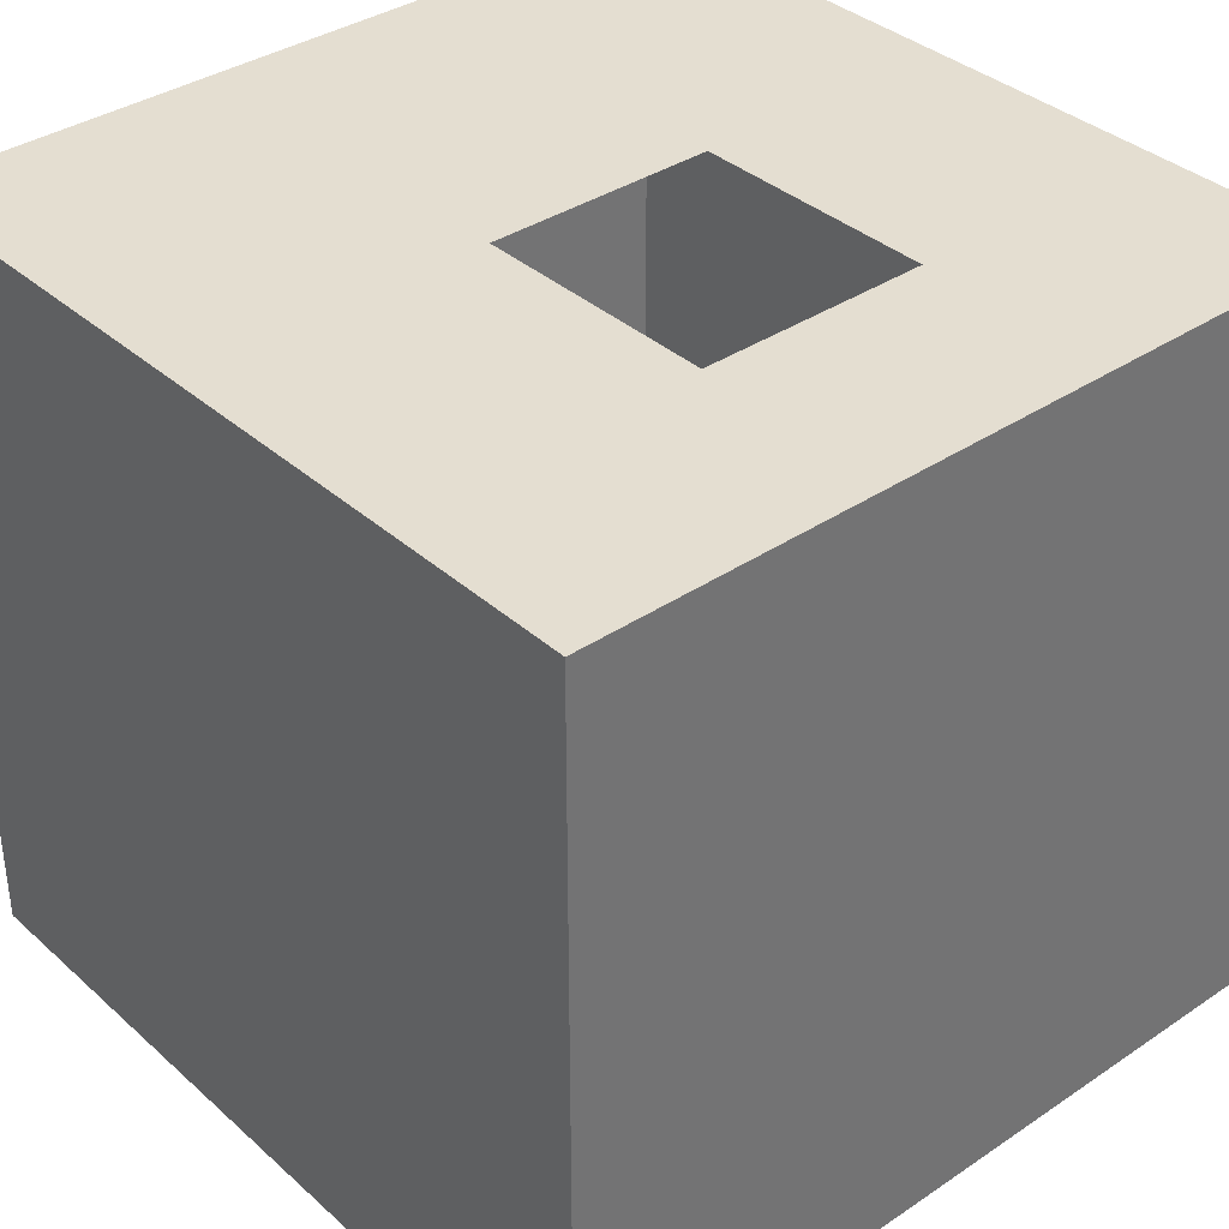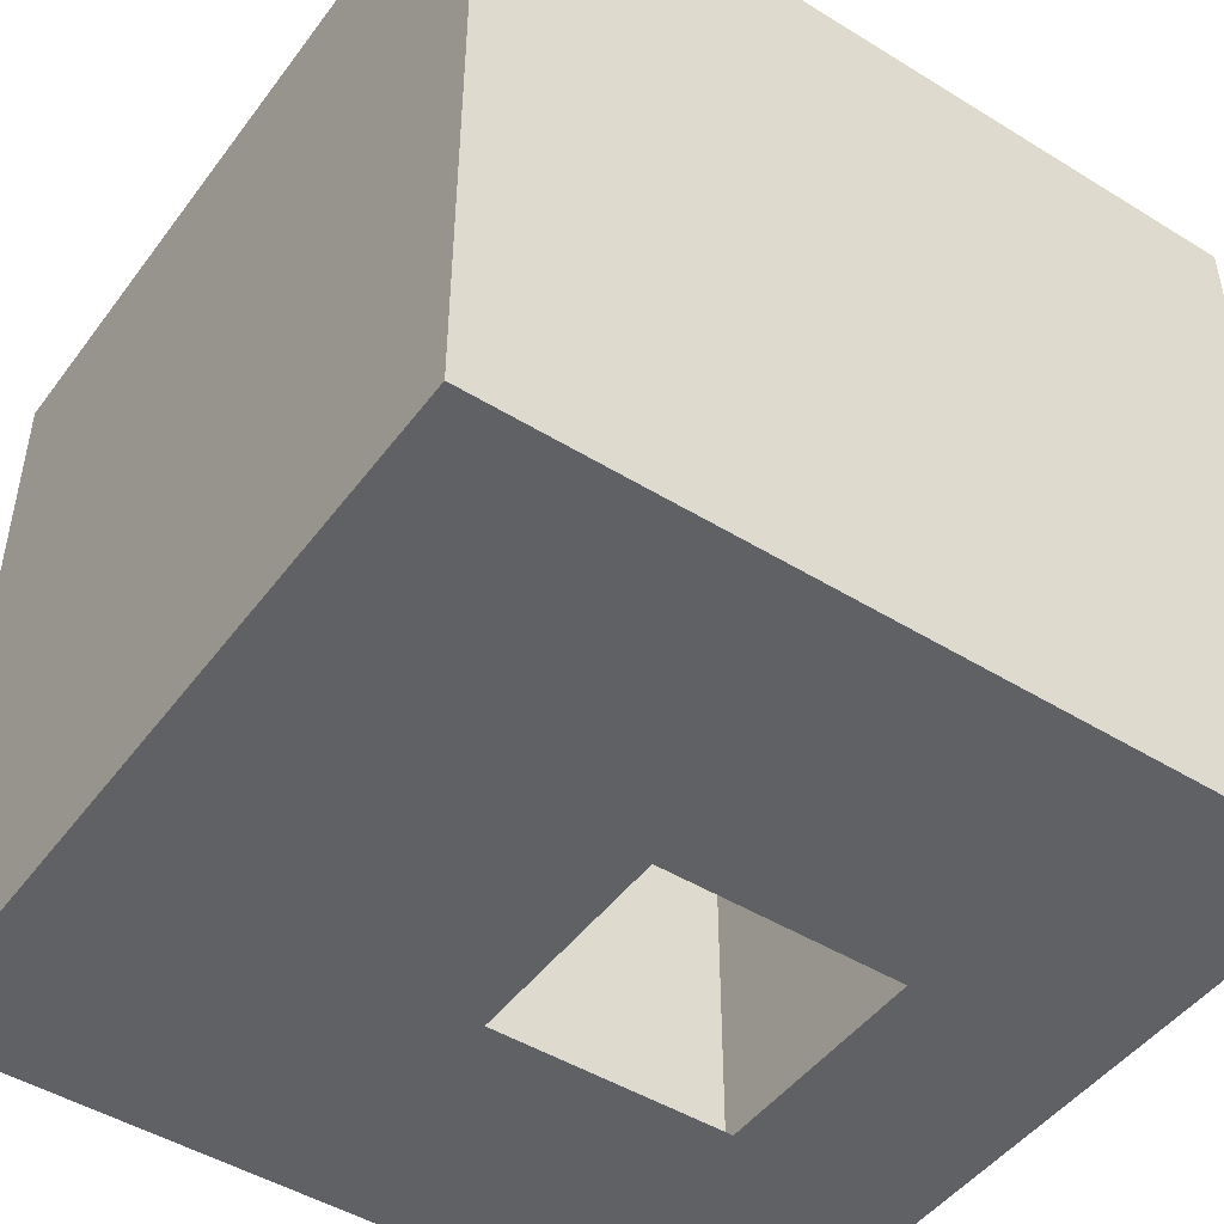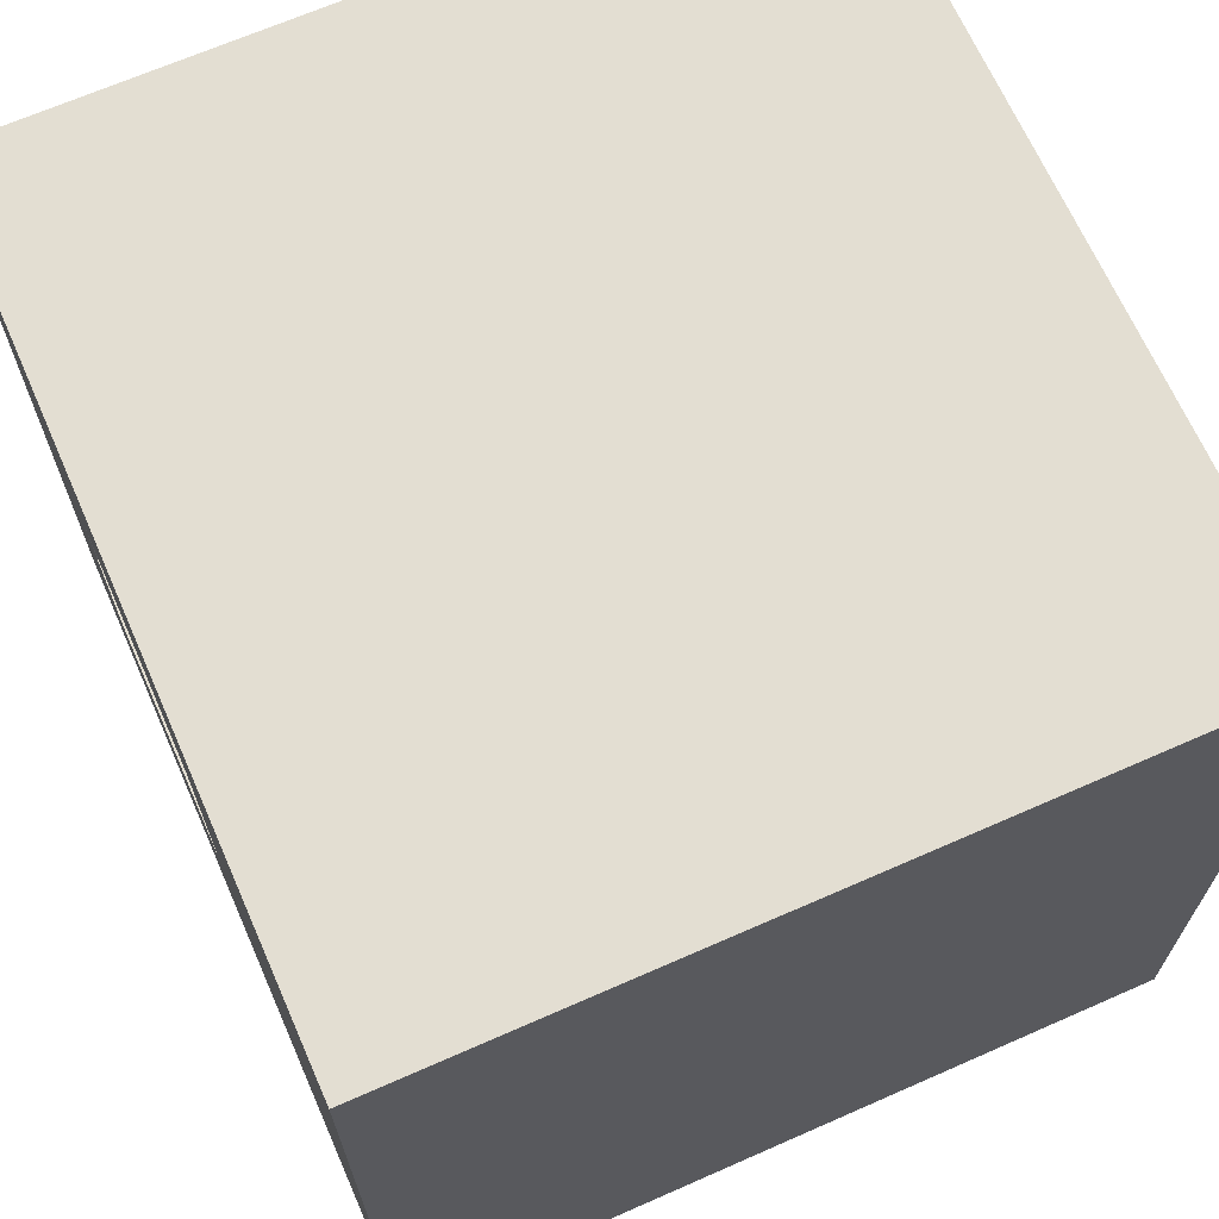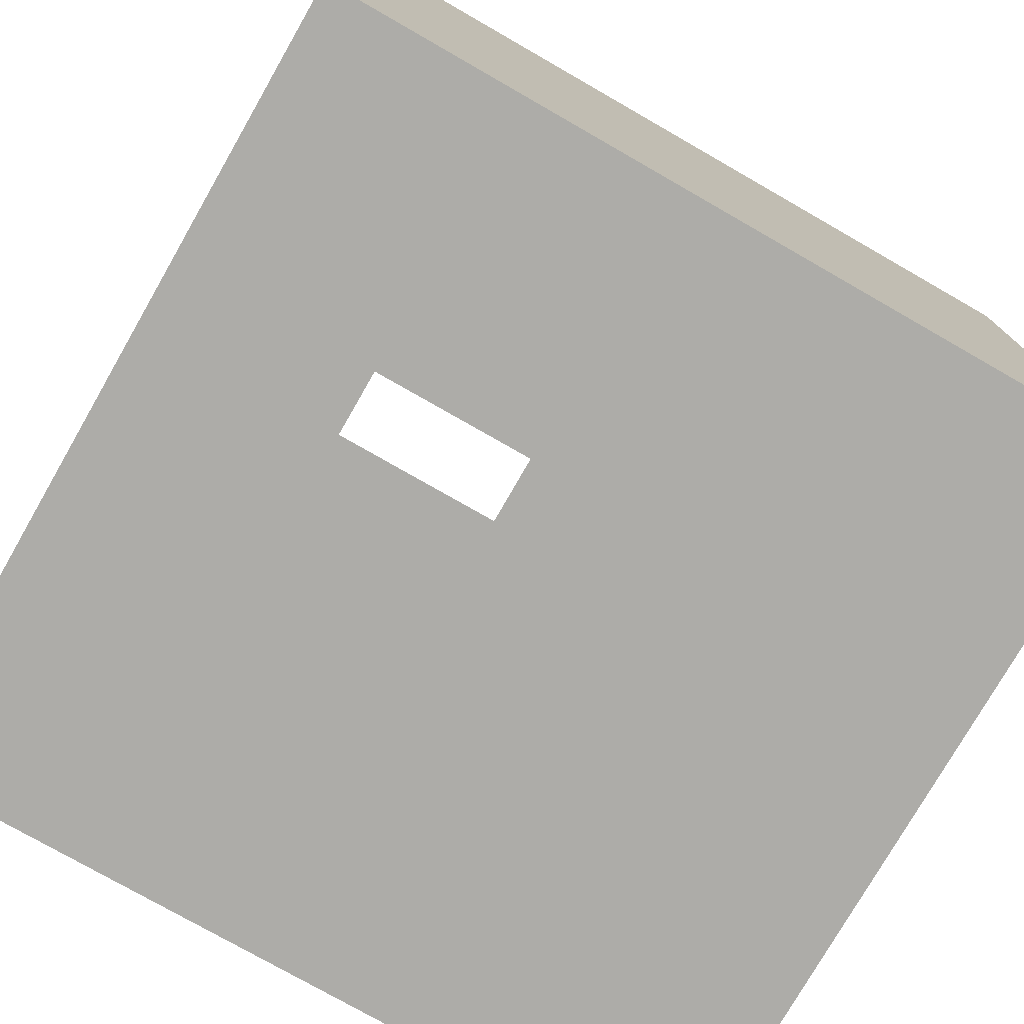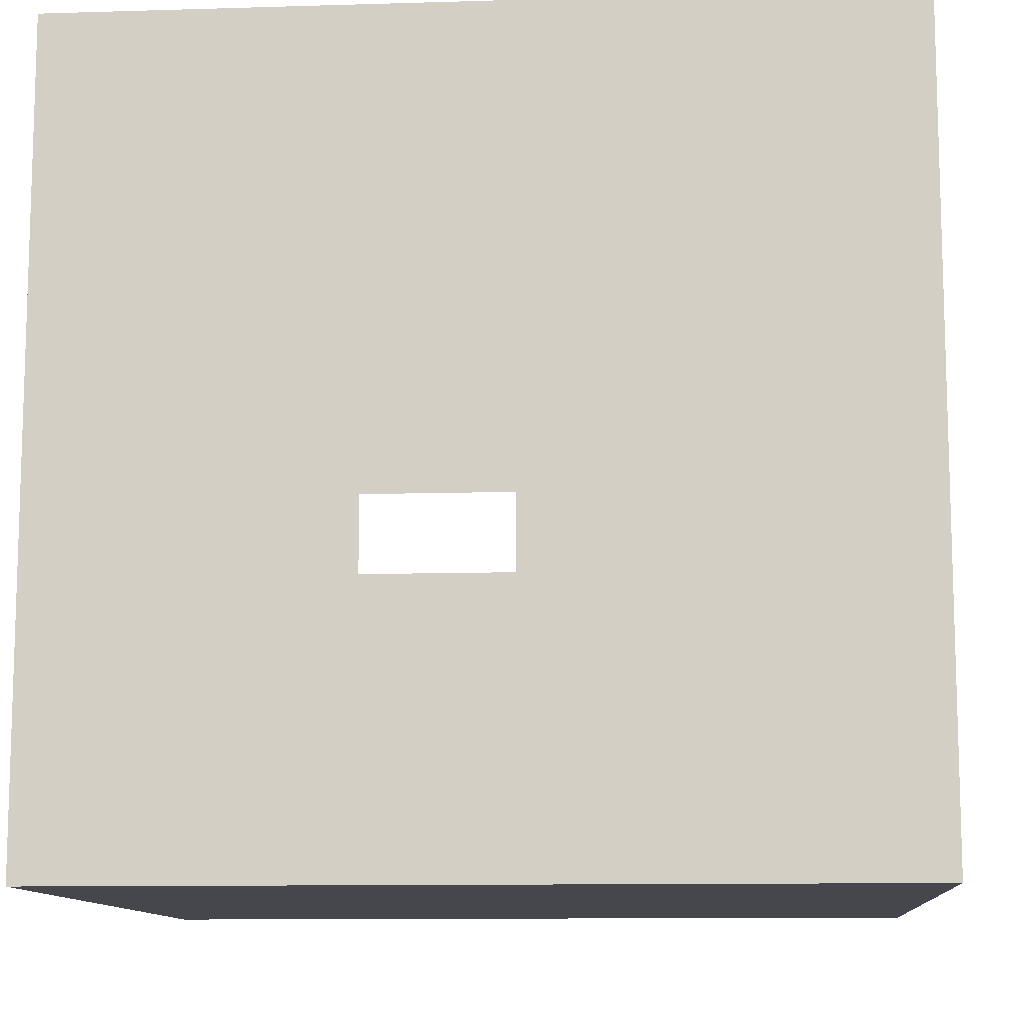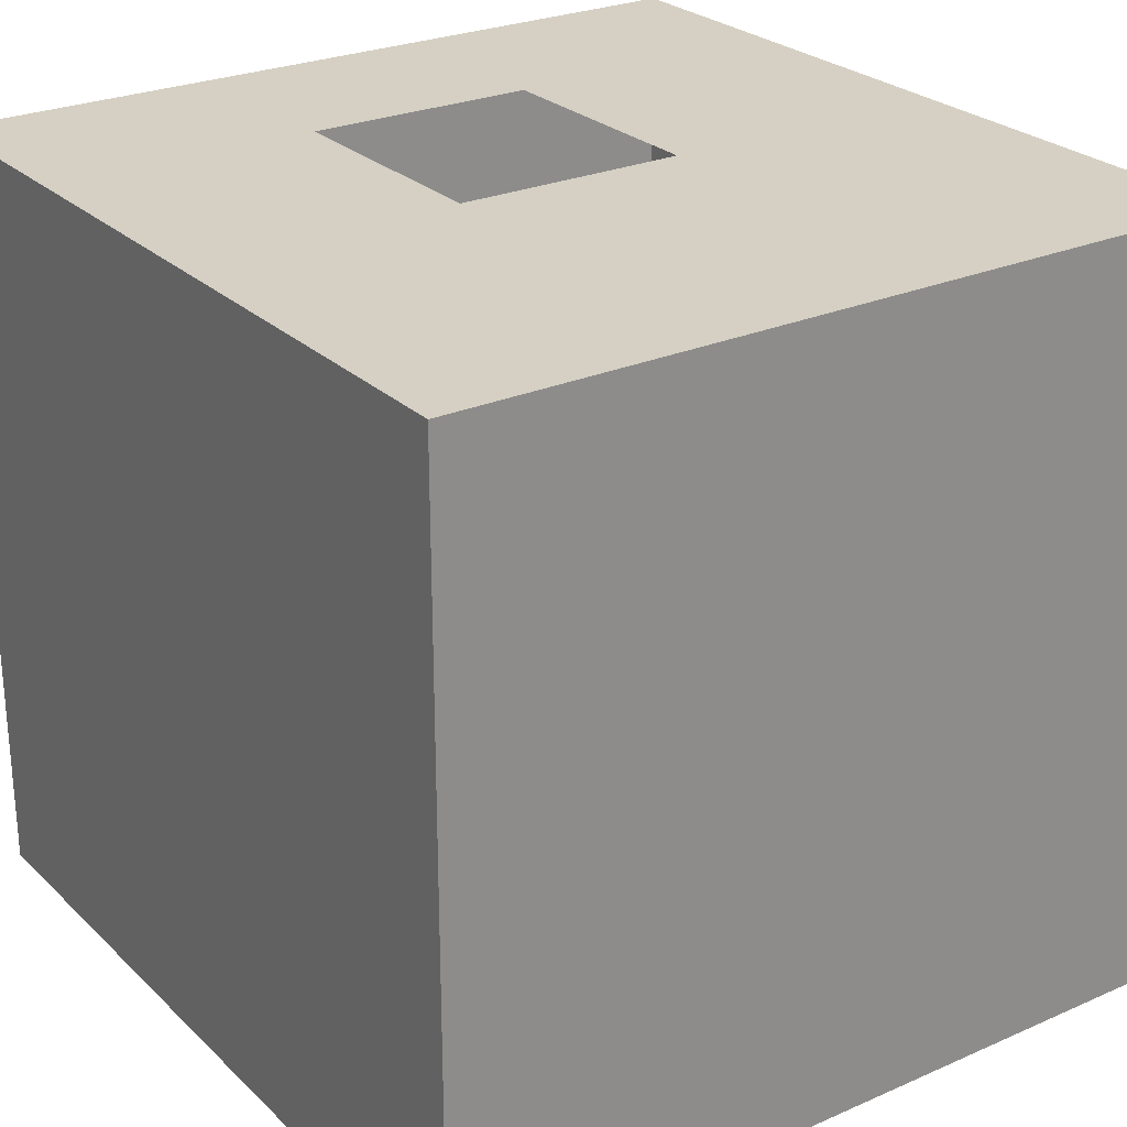
<metadata>
{"format":"obj","ext":"obj","renderer":"f3d","projection":"perspective","resolution":1024,"background":"white","views":[{"elev":36.5,"azim":-131.1,"up":"+Z"},{"elev":-47.4,"azim":145.2,"up":"+Z"},{"elev":67.6,"azim":66.2,"up":"+Y"},{"elev":-76.7,"azim":-29.8,"up":"+Z"},{"elev":-11.0,"azim":4.3,"up":"+Y"},{"elev":26.1,"azim":55.3,"up":"+Z"}]}
</metadata>
<code>
g g0
v 8.226 -0.2341 2.091
v 8.226 -0.1915 2.091
v 8.226 -0.61 2.091
v 6.928 0.2356 2.091
v 8.226 0.61 -2.046
v 6.928 -0.2182 -2.046
v 8.226 -0.61 -2.046
v 8.226 -0.05555 -2.046
v 8.226 0.03442 -2.046
v 6.928 0.1115 2.091
v 7.292 0.61 2.091
v 6.928 0.61 2.091
v 6.928 0.61 -2.046
v 7.733 0.61 -2.046
v 8.226 0.4951 -2.046
v 7.733 -0.61 -2.046
v 8.226 0.1874 -2.046
v 8.226 0.2477 -2.046
v 7.292 -0.61 2.091
v 6.928 -0.2245 2.091
v 8.226 -0.09202 2.091
v 6.928 -0.61 -2.046
v 7.63 -0.61 -2.046
v 7.346 -0.61 -2.046
v 7.095 -0.61 2.091
v 6.928 -0.61 2.091
v 8.226 0.61 2.091
v 7.506 0.61 2.091
v 10.23 2.202 -2.046
v 10.23 2.202 2.091
v 5.872 2.202 2.091
v 5.872 2.202 -2.046
v 5.872 -2.046 2.091
v 10.23 -2.046 2.091
v 10.23 -2.046 -2.046
v 5.872 -2.046 -2.046
f 2 34 1
f 3 1 34
f 2 21 34
f 4 10 31
f 5 15 29
f 7 29 8
f 3 34 19
f 11 31 28
f 4 31 12
f 5 29 14
f 32 22 6
f 32 6 13
f 7 16 35
f 7 35 29
f 8 29 9
f 17 9 29
f 20 31 10
f 11 12 31
f 14 29 32
f 13 14 32
f 18 29 15
f 16 23 35
f 17 29 18
f 19 34 25
f 26 31 20
f 27 34 21
f 22 32 36
f 22 36 24
f 23 36 35
f 23 24 36
f 25 34 33
f 26 25 33
f 26 33 31
f 27 31 30
f 27 30 34
f 27 28 31
f 29 35 34 30
f 31 33 36 32
f 29 30 31 32
f 33 34 35 36

</code>
